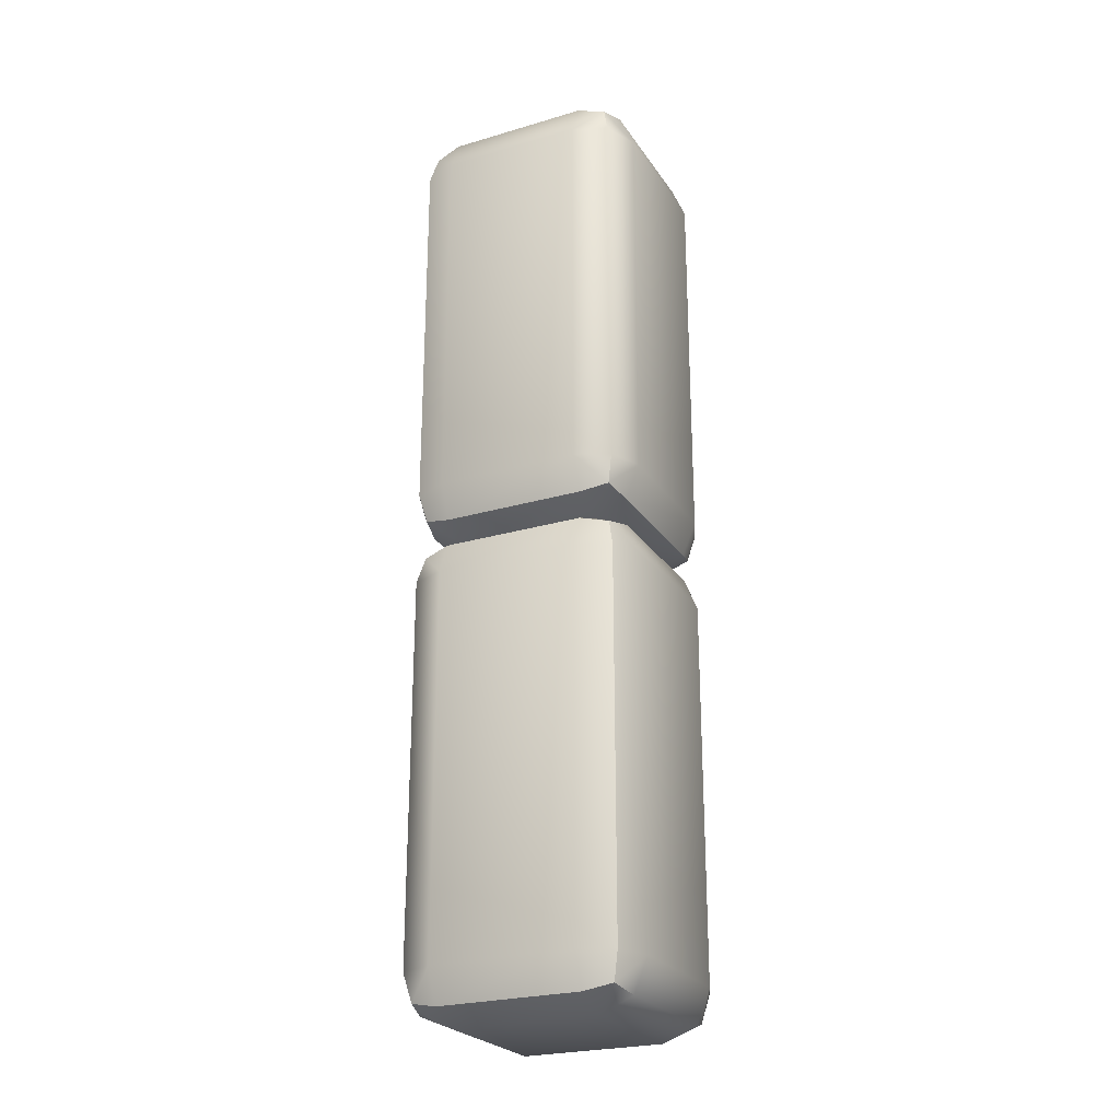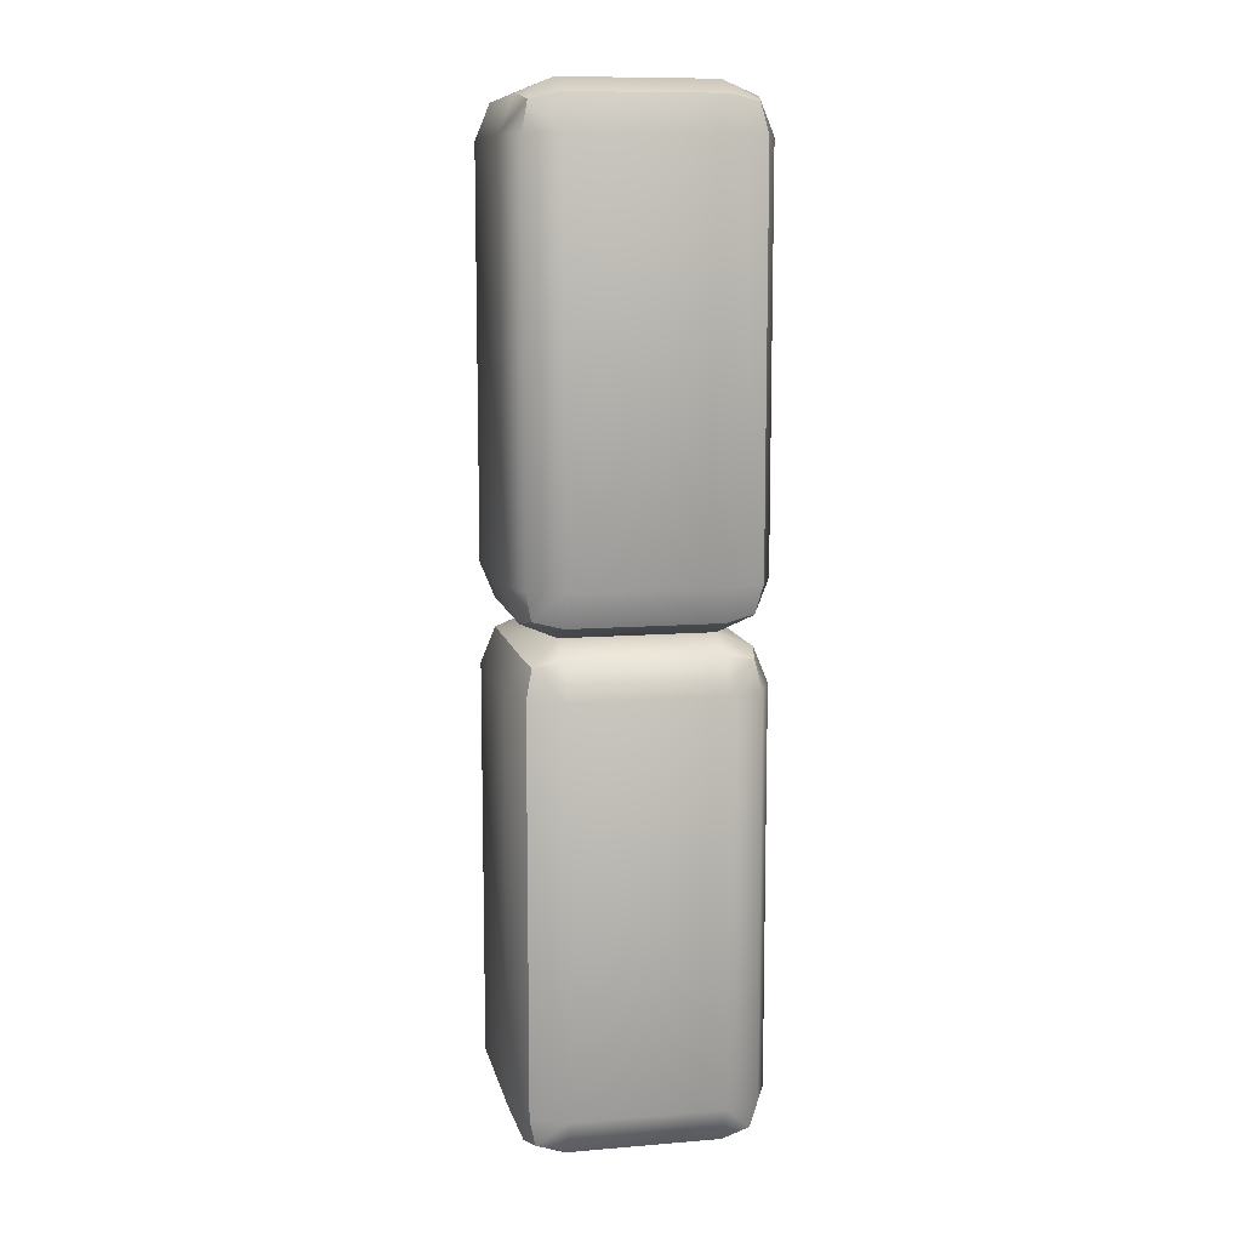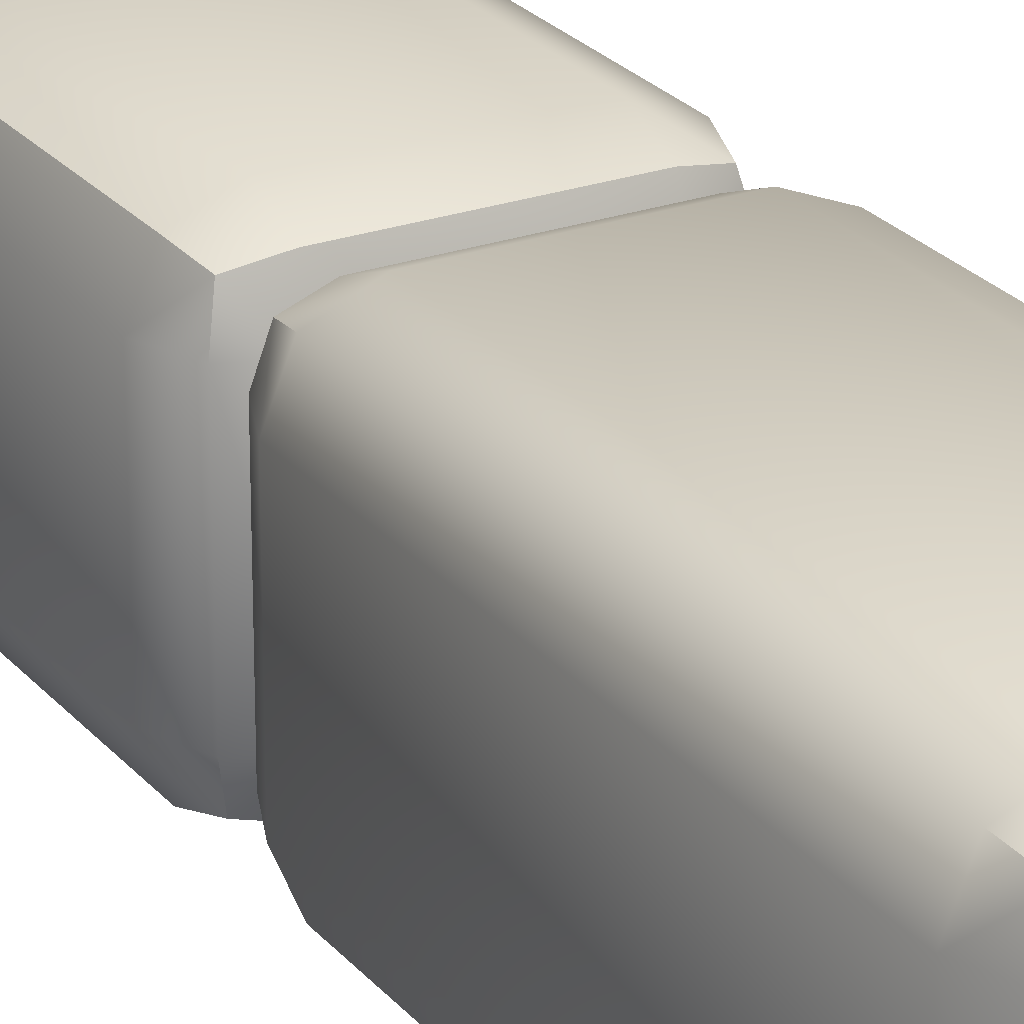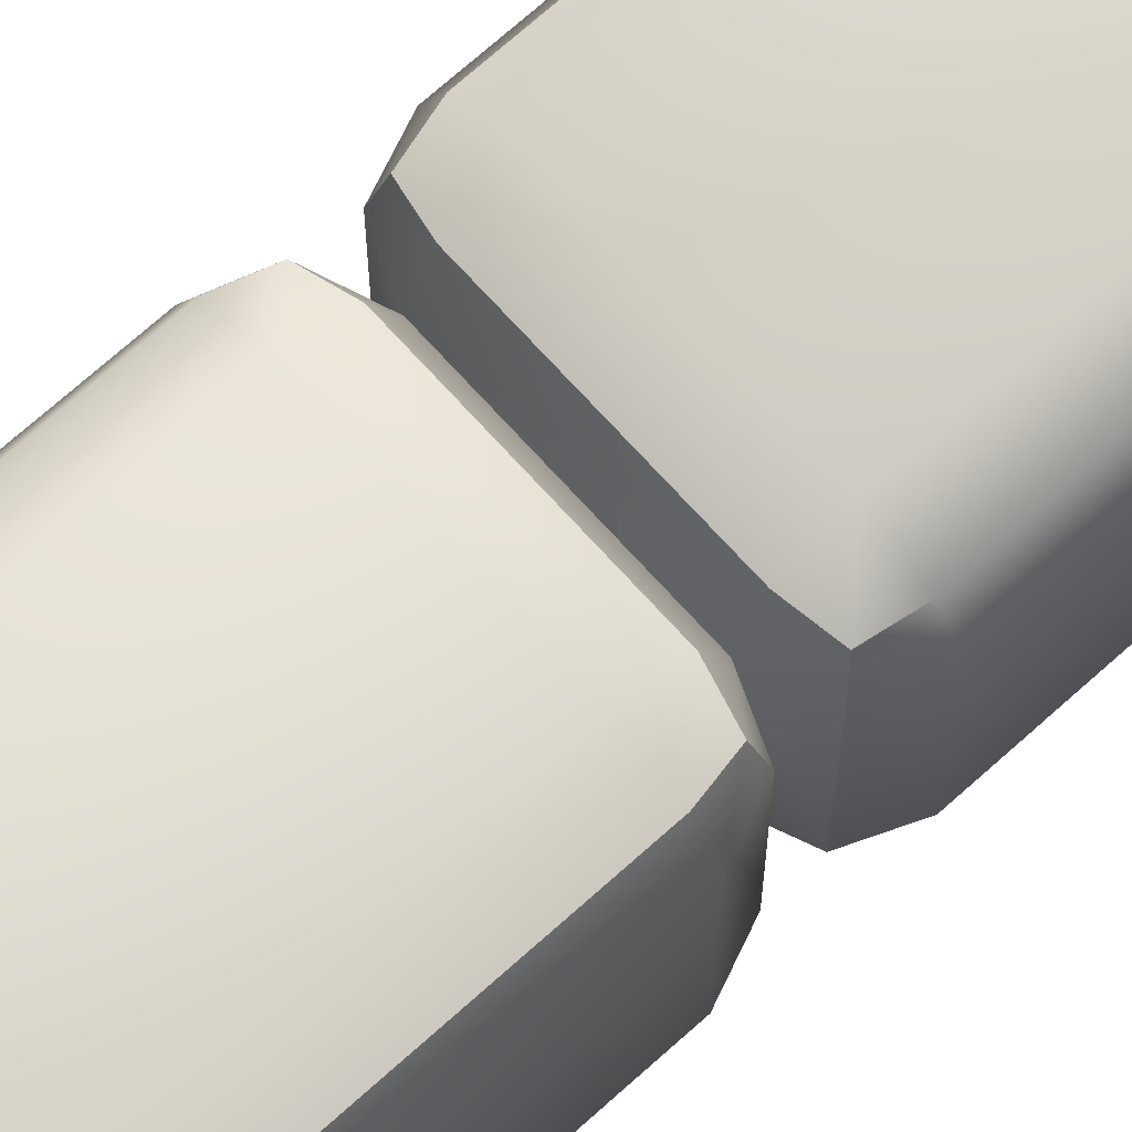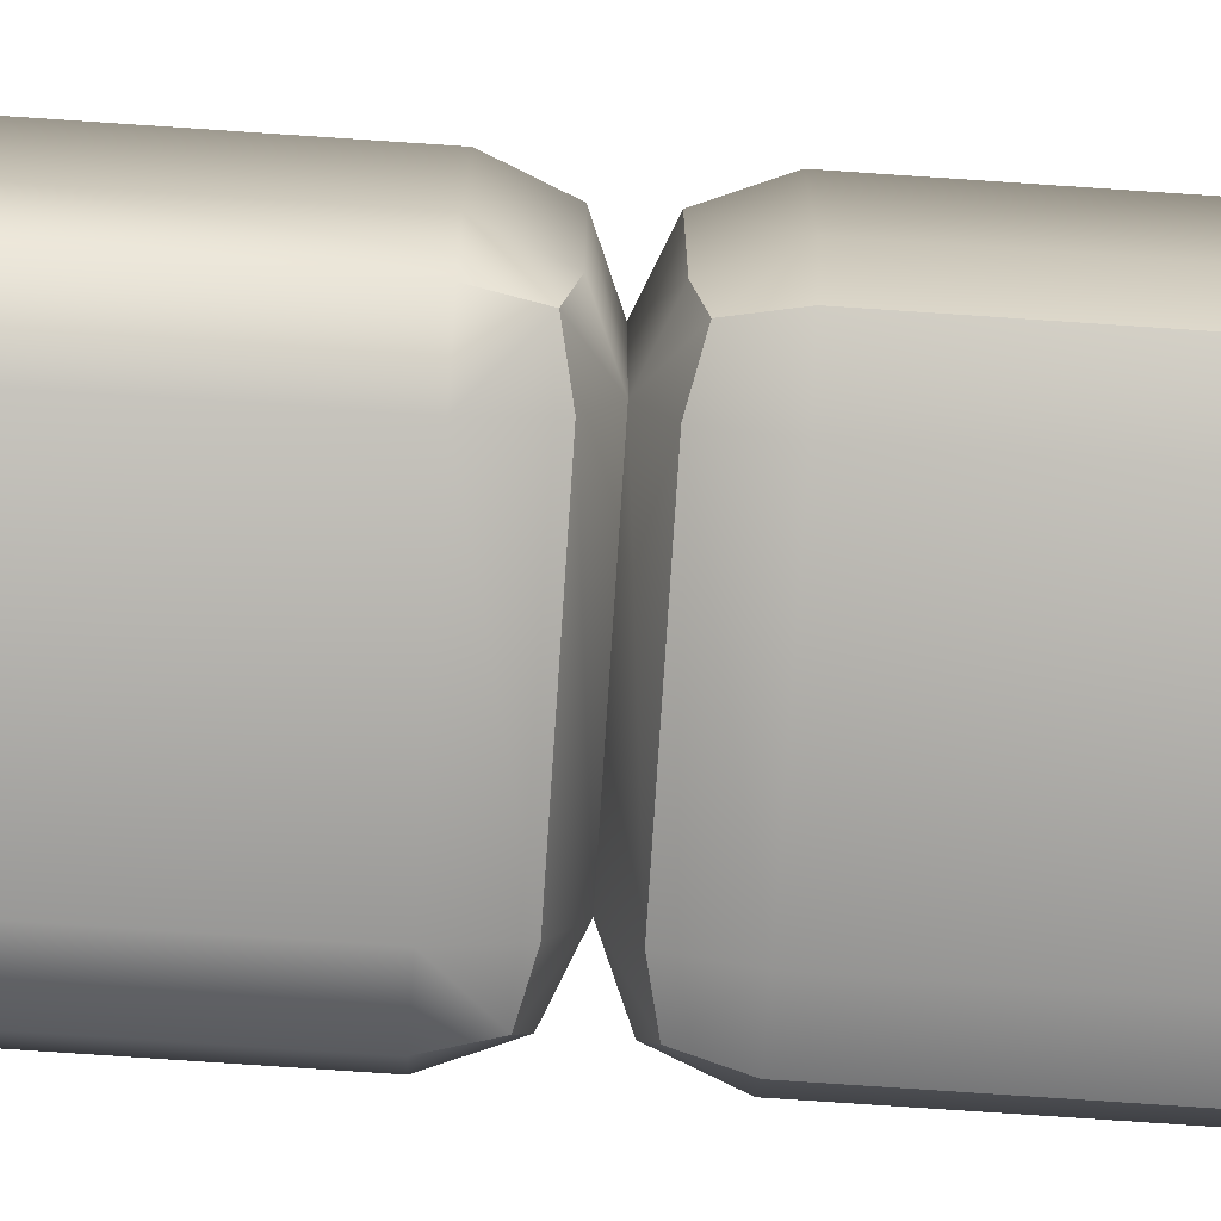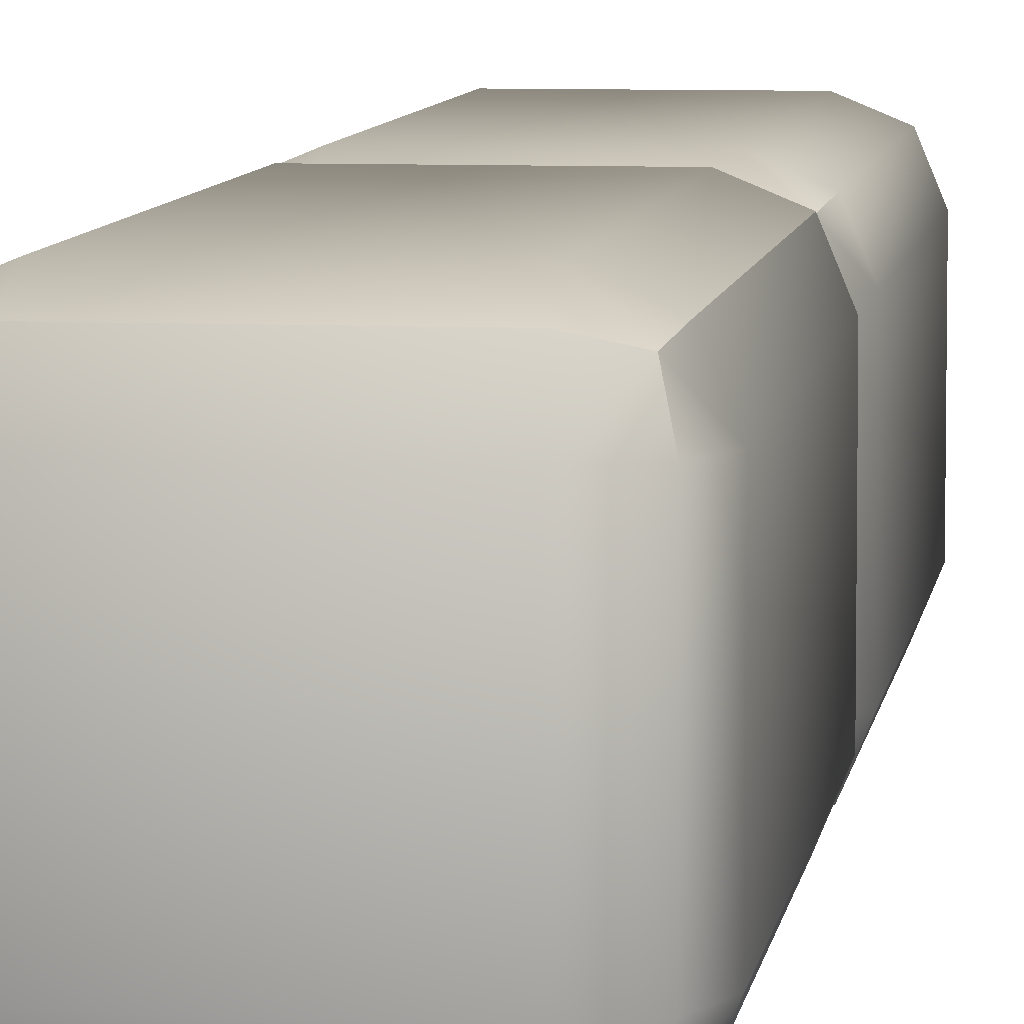
<metadata>
{"format":"obj","ext":"obj","renderer":"f3d","projection":"perspective","resolution":1024,"background":"white","views":[{"elev":-24.8,"azim":25.7,"up":"+Y"},{"elev":10.3,"azim":78.2,"up":"+Y"},{"elev":24.8,"azim":150.0,"up":"+Z"},{"elev":70.7,"azim":48.0,"up":"+Z"},{"elev":-79.2,"azim":86.2,"up":"+Z"},{"elev":7.1,"azim":7.7,"up":"+Z"}]}
</metadata>
<code>
o barrier_1x1x4_red
v 0.3 1.8 0.5
v -0.4414 1.941 0.3
v -0.3 1.941 0.4414
v -0.4155 1.915 0.4155
v -0.4414 1.8 0.4414
v -0.3 1.8 0.5
v -0.5 1.8 0.3
v -0.5 3.8 0.3
v -0.3 3.8 0.5
v -0.3 4 0.3
v -0.4414 3.8 0.4414
v -0.4155 3.915 0.4155
v -0.3 3.941 0.4414
v -0.4414 3.941 0.3
v 0.3 3.8 0.5
v 0.5 3.8 0.3
v 0.3 4 0.3
v 0.4414 3.8 0.4414
v 0.4155 3.915 0.4155
v 0.4414 3.941 0.3
v 0.3 3.941 0.4414
v -0.5 3.8 -0.3
v -0.3 4 -0.3
v -0.3 3.8 -0.5
v -0.4414 3.941 -0.3
v -0.4155 3.915 -0.4155
v -0.3 3.941 -0.4414
v -0.4414 3.8 -0.4414
v 0.5 3.8 -0.3
v 0.3 3.8 -0.5
v 0.3 4 -0.3
v 0.4414 3.8 -0.4414
v 0.4155 3.915 -0.4155
v 0.3 3.941 -0.4414
v 0.4414 3.941 -0.3
v -0.5 2.2 0.3
v -0.3 2 0.3
v -0.3 2.2 0.5
v -0.4414 2.059 0.3
v -0.4155 2.085 0.4155
v -0.3 2.059 0.4414
v -0.4414 2.2 0.4414
v 0.5 2.2 0.3
v 0.3 2.2 0.5
v 0.4414 2.2 0.4414
v 0.4155 2.085 0.4155
v 0.3 2.059 0.4414
v 0.4414 2.059 0.3
v -0.5 2.2 -0.3
v -0.3 2.2 -0.5
v -0.4414 2.2 -0.4414
v -0.4155 2.085 -0.4155
v -0.3 2.059 -0.4414
v -0.4414 2.059 -0.3
v 0.5 2.2 -0.3
v 0.3 2 -0.3
v 0.3 2.2 -0.5
v 0.4414 2.059 -0.3
v 0.4155 2.085 -0.4155
v 0.3 2.059 -0.4414
v 0.4414 2.2 -0.4414
v 0.5 1.8 0.3
v 0.3 2 0.3
v 0.4414 1.8 0.4414
v 0.4155 1.915 0.4155
v 0.4414 1.941 0.3
v 0.3 1.941 0.4414
v -0.5 1.8 -0.3
v -0.3 2 -0.3
v -0.3 1.8 -0.5
v -0.4414 1.941 -0.3
v -0.4155 1.915 -0.4155
v -0.3 1.941 -0.4414
v -0.4414 1.8 -0.4414
v 0.5 1.8 -0.3
v 0.3 1.8 -0.5
v 0.4414 1.8 -0.4414
v 0.4155 1.915 -0.4155
v 0.3 1.941 -0.4414
v 0.4414 1.941 -0.3
v -0.5 0.2 0.3
v -0.3 0.2 0.5
v -0.4414 0.05858 0.3
v -0.4155 0.08453 0.4155
v -0.3 0.05858 0.4414
v -0.4414 0.2 0.4414
v 0.5 0.2 0.3
v 0.3 0.2 0.5
v 0.4414 0.2 0.4414
v 0.4155 0.08453 0.4155
v 0.3 0.05858 0.4414
v 0.4414 0.05858 0.3
v -0.5 0.2 -0.3
v -0.3 0.2 -0.5
v -0.4414 0.2 -0.4414
v -0.4155 0.08453 -0.4155
v -0.3 0.05858 -0.4414
v -0.4414 0.05858 -0.3
v 0.5 0.2 -0.3
v 0.3 0.2 -0.5
v 0.4414 0.05858 -0.3
v 0.4155 0.08453 -0.4155
v 0.3 0.05858 -0.4414
v 0.4414 0.2 -0.4414
v -0.3 0 0.3
v 0.3 0 0.3
v -0.3 0 -0.3
v 0.3 0 -0.3
f 38 44 15 9
f 82 88 1 6
f 55 29 16 43
f 10 17 31 23
f 24 30 57 50
f 8 11 12 14
f 9 13 12 11
f 10 14 12 13
f 15 18 19 21
f 16 20 19 18
f 17 21 19 20
f 22 25 26 28
f 23 27 26 25
f 24 28 26 27
f 29 32 33 35
f 30 34 33 32
f 31 35 33 34
f 36 39 40 42
f 37 41 40 39
f 38 42 40 41
f 43 45 46 48
f 44 47 46 45
f 63 48 46 47
f 49 51 52 54
f 50 53 52 51
f 69 54 52 53
f 55 58 59 61
f 56 60 59 58
f 57 61 59 60
f 22 8 14 25
f 25 14 10 23
f 9 15 21 13
f 13 21 17 10
f 16 29 35 20
f 20 35 31 17
f 30 24 27 34
f 34 27 23 31
f 49 22 28 51
f 51 28 24 50
f 29 55 61 32
f 32 61 57 30
f 56 69 53 60
f 60 53 50 57
f 36 49 54 39
f 39 54 69 37
f 55 43 48 58
f 58 48 63 56
f 44 38 41 47
f 47 41 37 63
f 8 36 42 11
f 11 42 38 9
f 43 16 18 45
f 45 18 15 44
f 22 49 36 8
f 99 75 62 87
f 70 76 100 94
f 7 5 4 2
f 6 3 4 5
f 37 2 4 3
f 1 64 65 67
f 62 66 65 64
f 63 67 65 66
f 68 71 72 74
f 69 73 72 71
f 70 74 72 73
f 75 77 78 80
f 76 79 78 77
f 56 80 78 79
f 81 83 84 86
f 105 85 84 83
f 82 86 84 85
f 87 89 90 92
f 88 91 90 89
f 106 92 90 91
f 93 95 96 98
f 94 97 96 95
f 107 98 96 97
f 99 101 102 104
f 108 103 102 101
f 100 104 102 103
f 68 7 2 71
f 71 2 37 69
f 6 1 67 3
f 3 67 63 37
f 62 75 80 66
f 66 80 56 63
f 76 70 73 79
f 79 73 69 56
f 93 68 74 95
f 95 74 70 94
f 75 99 104 77
f 77 104 100 76
f 108 107 97 103
f 103 97 94 100
f 81 93 98 83
f 83 98 107 105
f 99 87 92 101
f 101 92 106 108
f 88 82 85 91
f 91 85 105 106
f 7 81 86 5
f 5 86 82 6
f 87 62 64 89
f 89 64 1 88
f 68 93 81 7
f 105 107 108 106

</code>
